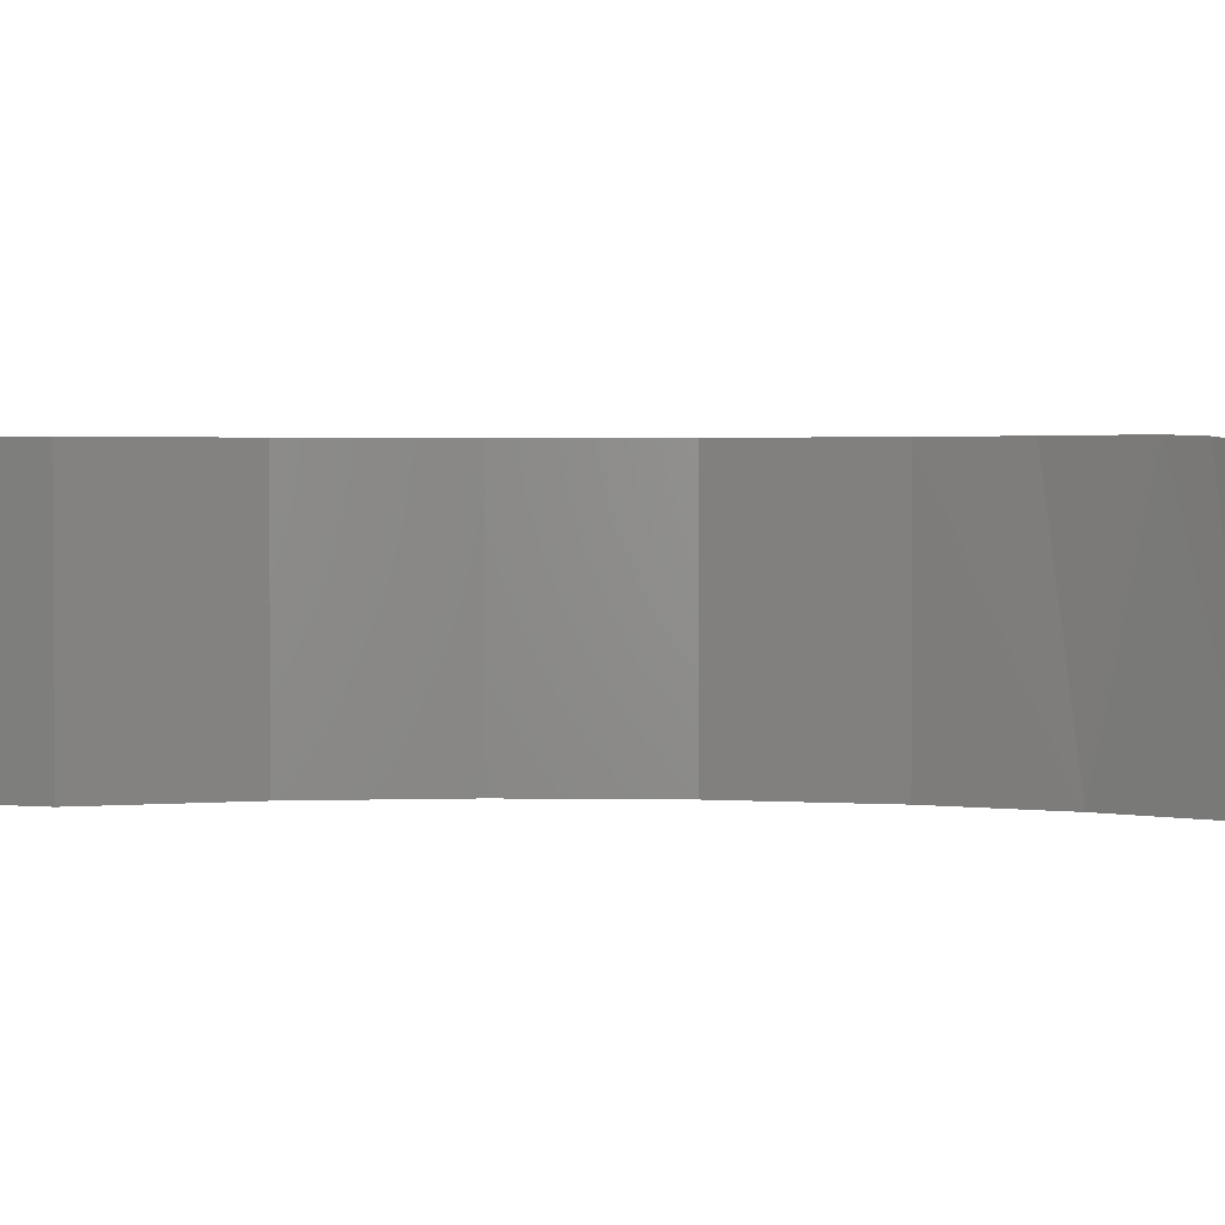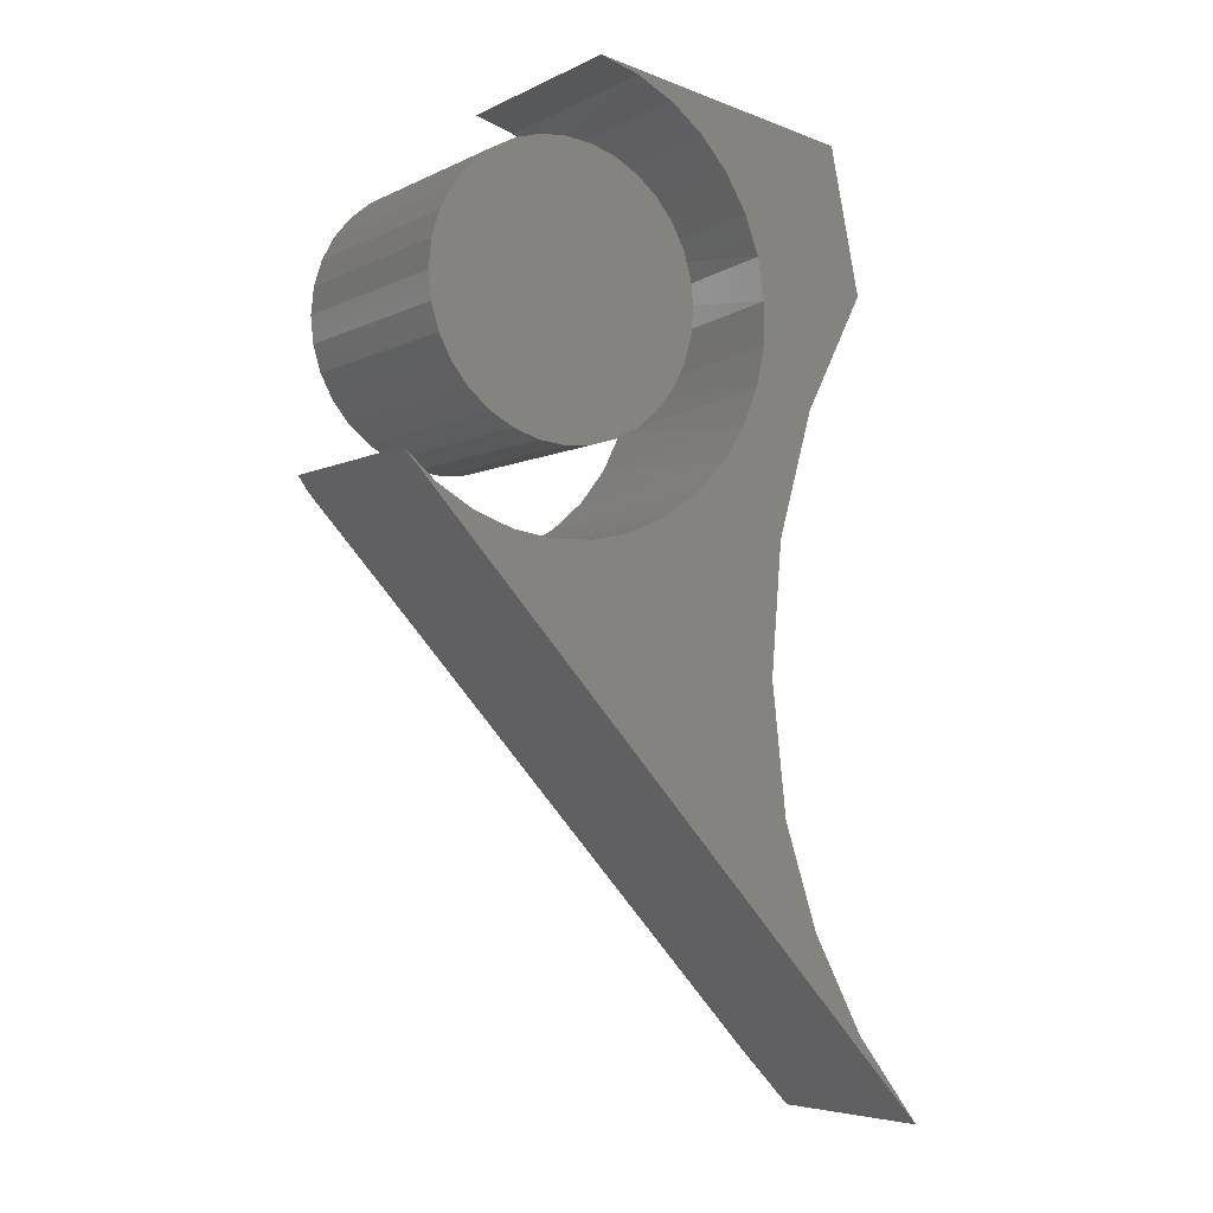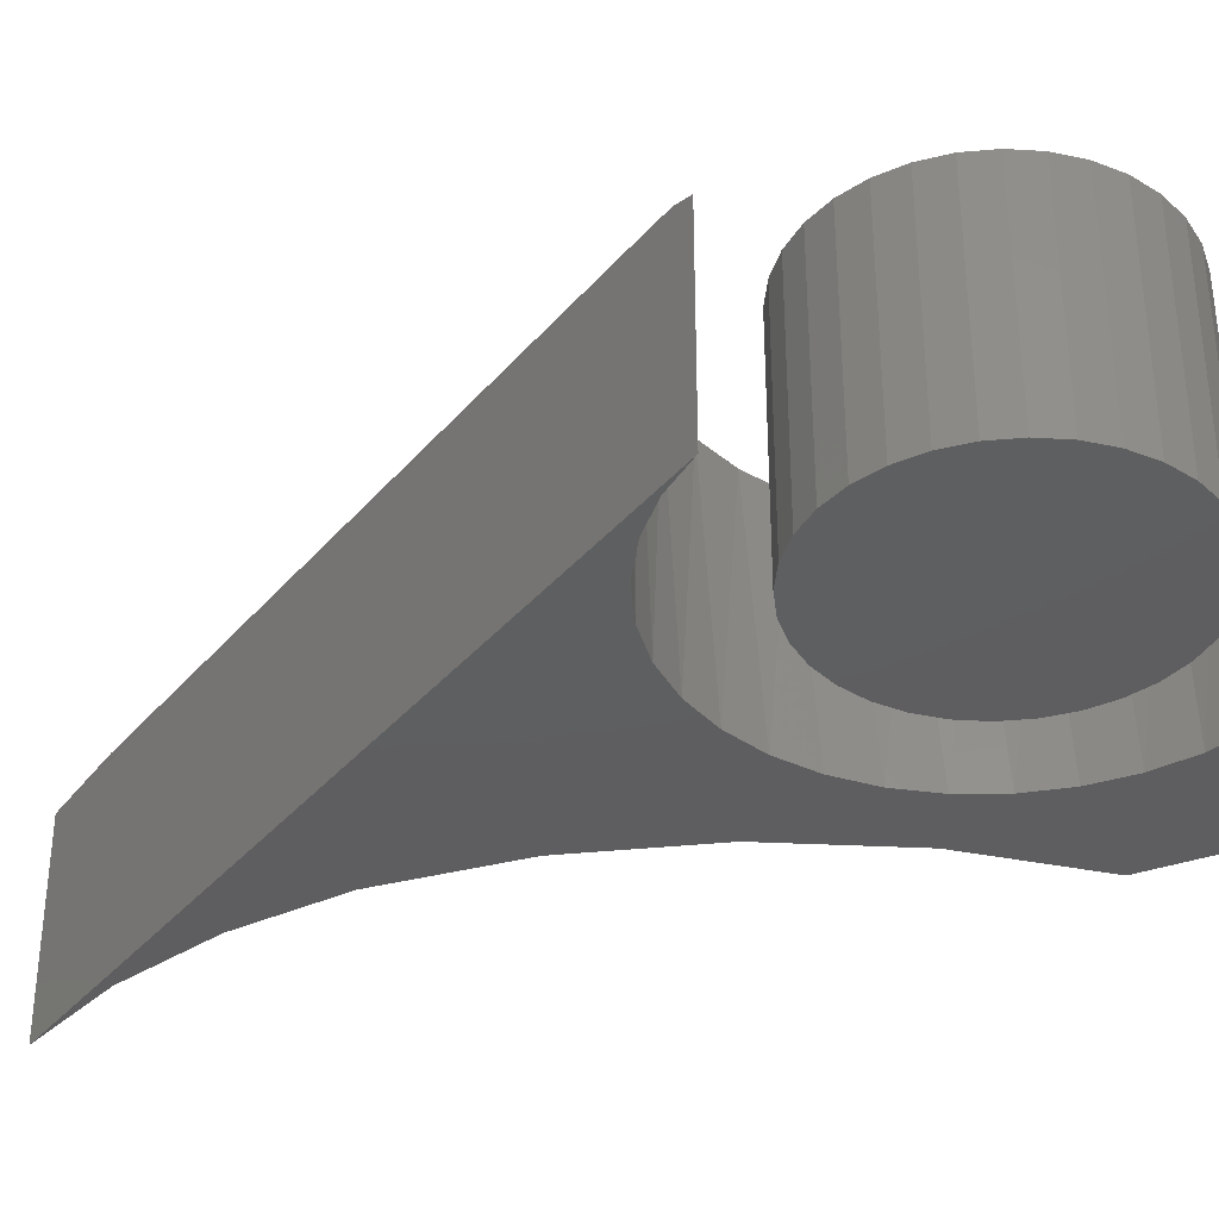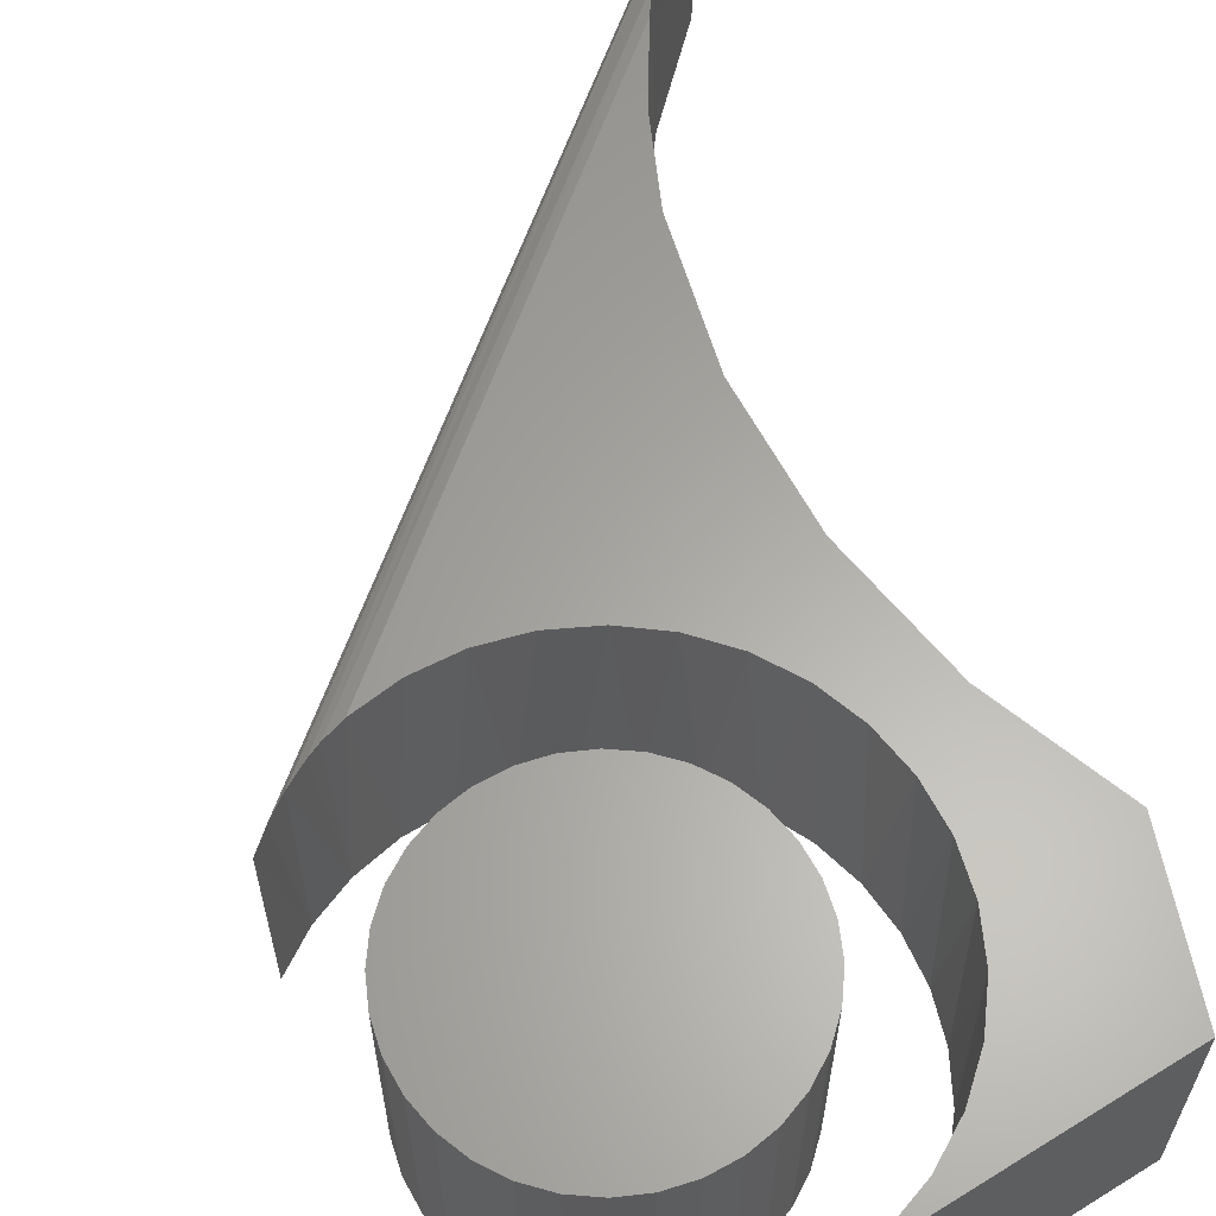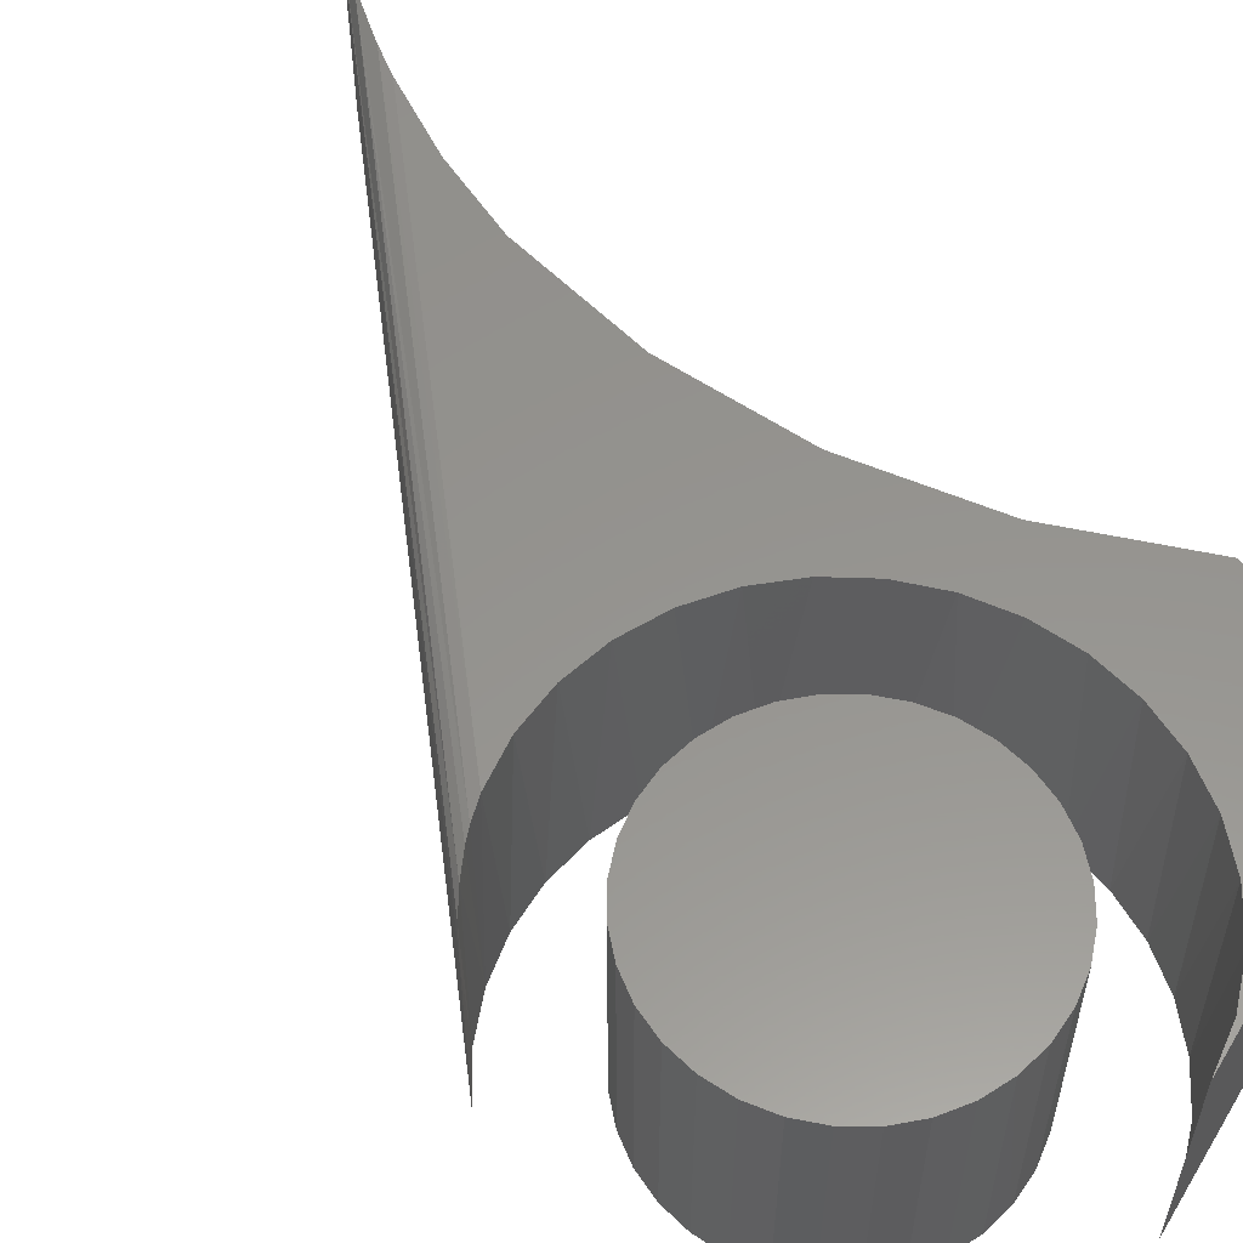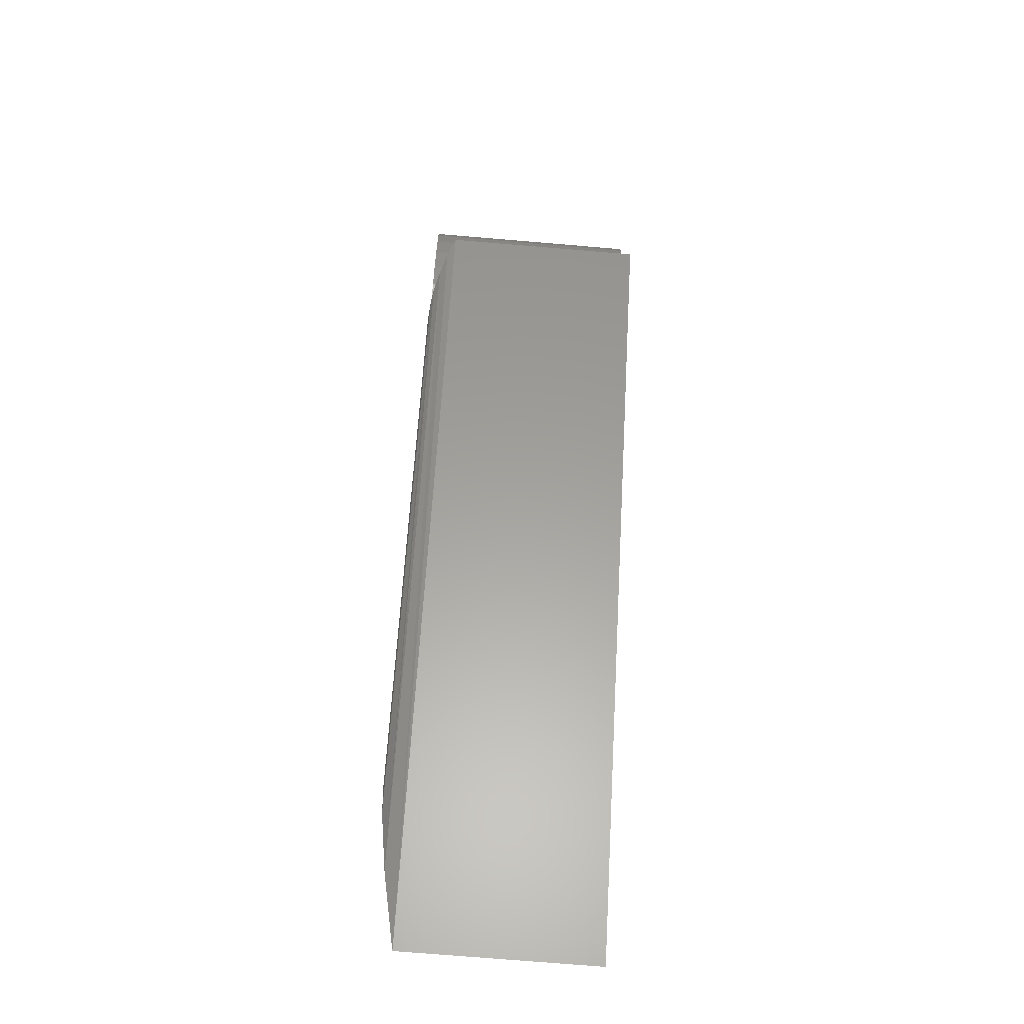
<metadata>
{"format":"stl","ext":"stl","renderer":"f3d","projection":"perspective","resolution":1024,"background":"white","views":[{"elev":1.9,"azim":-81.4,"up":"+Z"},{"elev":-5.3,"azim":146.1,"up":"+Y"},{"elev":-36.3,"azim":102.4,"up":"+Z"},{"elev":62.5,"azim":156.6,"up":"+Z"},{"elev":57.1,"azim":129.7,"up":"+Z"},{"elev":-72.7,"azim":85.2,"up":"+Y"}]}
</metadata>
<code>
# stl→obj: 128 verts, 248 faces
v 0.5848 0.3107 0.1484
v 0.6214 0.3107 0.1484
v 0.6031 0.3125 0.1484
v 0.5672 0.3054 0.1484
v 0.639 0.3054 0.1484
v 0.551 0.2967 0.1484
v 0.6552 0.2967 0.1484
v 0.6552 0.1408 0.1484
v 0.5672 0.1321 0.1484
v 0.639 0.1321 0.1484
v 0.5848 0.1268 0.1484
v 0.6214 0.1268 0.1484
v 0.6031 0.125 0.1484
v 0.6694 0.285 0.1484
v 0.5368 0.285 0.1484
v 0.6811 0.2708 0.1484
v 0.5252 0.2708 0.1484
v 0.6897 0.2546 0.1484
v 0.5165 0.2546 0.1484
v 0.6951 0.237 0.1484
v 0.5112 0.237 0.1484
v 0.6969 0.2188 0.1484
v 0.5094 0.2188 0.1484
v 0.6951 0.2005 0.1484
v 0.5112 0.2005 0.1484
v 0.6897 0.1829 0.1484
v 0.5165 0.1829 0.1484
v 0.6811 0.1667 0.1484
v 0.5252 0.1667 0.1484
v 0.6694 0.1525 0.1484
v 0.5368 0.1525 0.1484
v 0.551 0.1408 0.1484
v 0.6031 0.3125 0
v 0.6214 0.3107 0
v 0.5848 0.3107 0
v 0.5672 0.3054 0
v 0.639 0.3054 0
v 0.551 0.2967 0
v 0.6552 0.2967 0
v 0.639 0.1321 0
v 0.5672 0.1321 0
v 0.6552 0.1408 0
v 0.5848 0.1268 0
v 0.6214 0.1268 0
v 0.6031 0.125 0
v 0.551 0.1408 0
v 0.5368 0.1525 0
v 0.6694 0.1525 0
v 0.5252 0.1667 0
v 0.6811 0.1667 0
v 0.5165 0.1829 0
v 0.6897 0.1829 0
v 0.5112 0.2005 0
v 0.6951 0.2005 0
v 0.5094 0.2188 0
v 0.6969 0.2188 0
v 0.5112 0.237 0
v 0.6951 0.237 0
v 0.5165 0.2546 0
v 0.6897 0.2546 0
v 0.5252 0.2708 0
v 0.6811 0.2708 0
v 0.5368 0.285 0
v 0.6694 0.285 0
v 0.4396 -0.09564 0.1484
v 0.5993 0.06873 0.1484
v 0.4495 -0.008055 0.1484
v 0.4241 -0.1463 0.1484
v 0.4558 0.1936 0.1484
v 0.4178 0.1645 0.1484
v 0.4635 0.1653 0.1484
v 0.5702 0.0725 0.1484
v 0.3774 0.2428 0.1484
v 0.4536 0.2229 0.1484
v 0.4573 0.2521 0.1484
v 0.4665 0.28 0.1484
v 0.4809 0.3056 0.1484
v 0.3981 0.3396 0.1484
v 0.5001 0.3278 0.1484
v 0.5232 0.346 0.1484
v 0.5494 0.3592 0.1484
v 0.5777 0.3672 0.1484
v 0.4421 0.07979 0.1484
v 0.5424 0.08187 0.1484
v 0.5169 0.09648 0.1484
v 0.4947 0.1158 0.1484
v 0.4767 0.139 0.1484
v 0.6287 0.07069 0.1484
v 0.4026 -0.1946 0.1484
v 0.657 0.07831 0.1484
v 0.3359 -0.2891 0.1328
v 0.3359 -0.2891 0
v 0.7122 0.1145 0.1328
v 0.7122 0.1145 0
v 0.4163 -0.1658 0
v 0.4396 -0.09564 0
v 0.3691 -0.2488 0.1423
v 0.3923 -0.2133 0.1475
v 0.3814 -0.2309 0
v 0.6394 0.07287 0
v 0.6114 0.06884 0
v 0.5831 0.07012 0
v 0.5556 0.07668 0
v 0.5297 0.08827 0
v 0.5066 0.1045 0
v 0.4868 0.1248 0
v 0.4712 0.1484 0
v 0.4603 0.1745 0
v 0.4545 0.2022 0
v 0.454 0.2305 0
v 0.4588 0.2584 0
v 0.4688 0.2849 0
v 0.4835 0.3091 0
v 0.5025 0.3301 0
v 0.6701 0.08395 0.1474
v 0.6661 0.08208 0
v 0.6904 0.09593 0.1423
v 0.702 0.105 0.138
v 0.6907 0.09614 0
v 0.6777 0.08796 0.1459
v 0.5251 0.3471 0
v 0.5504 0.3596 0
v 0.5777 0.3672 0
v 0.3774 0.2428 0
v 0.3981 0.3396 0
v 0.4178 0.1645 0
v 0.4421 0.07979 0
v 0.4495 -0.008055 0
f 1 2 3
f 2 1 4
f 2 4 5
f 5 4 6
f 5 6 7
f 8 9 10
f 10 9 11
f 10 11 12
f 12 11 13
f 7 6 14
f 14 6 15
f 14 15 16
f 16 15 17
f 16 17 18
f 18 17 19
f 18 19 20
f 20 19 21
f 20 21 22
f 22 21 23
f 22 23 24
f 24 23 25
f 24 25 26
f 26 25 27
f 26 27 28
f 28 27 29
f 28 29 30
f 30 29 31
f 30 31 8
f 8 31 32
f 8 32 9
f 33 34 35
f 36 35 34
f 37 36 34
f 38 36 37
f 39 38 37
f 40 41 42
f 43 41 40
f 44 43 40
f 45 43 44
f 41 46 42
f 42 46 47
f 42 47 48
f 48 47 49
f 48 49 50
f 50 49 51
f 50 51 52
f 52 51 53
f 52 53 54
f 54 53 55
f 54 55 56
f 56 55 57
f 56 57 58
f 58 57 59
f 58 59 60
f 60 59 61
f 60 61 62
f 62 61 63
f 62 63 64
f 64 63 38
f 64 38 39
f 56 22 54
f 54 22 24
f 54 24 52
f 52 24 26
f 52 26 50
f 50 26 28
f 50 28 48
f 48 28 30
f 48 30 42
f 42 30 8
f 42 8 40
f 40 8 10
f 40 10 44
f 44 10 12
f 44 12 45
f 45 12 13
f 45 13 43
f 43 13 11
f 43 11 41
f 41 11 9
f 41 9 46
f 46 9 32
f 46 32 47
f 47 32 31
f 47 31 49
f 49 31 29
f 49 29 51
f 51 29 27
f 51 27 53
f 53 27 25
f 53 25 55
f 55 25 23
f 55 23 57
f 57 23 21
f 57 21 59
f 59 21 19
f 59 19 61
f 61 19 17
f 61 17 63
f 63 17 15
f 63 15 38
f 38 15 6
f 38 6 36
f 36 6 4
f 36 4 35
f 35 4 1
f 35 1 33
f 33 1 3
f 33 3 34
f 34 3 2
f 34 2 37
f 37 2 5
f 37 5 39
f 39 5 7
f 39 7 64
f 64 7 14
f 64 14 62
f 62 14 16
f 62 16 60
f 60 16 18
f 60 18 58
f 58 18 20
f 58 20 56
f 56 20 22
f 65 66 67
f 65 68 66
f 69 70 71
f 67 66 72
f 73 70 69
f 73 69 74
f 73 74 75
f 73 75 76
f 73 76 77
f 78 73 77
f 78 77 79
f 78 79 80
f 78 80 81
f 78 81 82
f 83 67 72
f 83 72 84
f 83 84 85
f 83 85 86
f 83 86 87
f 83 87 71
f 83 71 70
f 66 68 88
f 88 68 89
f 88 89 90
f 91 92 93
f 93 92 94
f 89 68 95
f 95 68 65
f 95 65 96
f 97 98 99
f 99 98 89
f 99 89 95
f 91 97 92
f 92 97 99
f 88 100 101
f 101 66 88
f 66 101 102
f 102 72 66
f 72 102 103
f 103 84 72
f 104 84 103
f 85 84 104
f 105 85 104
f 86 85 105
f 106 86 105
f 87 86 106
f 107 87 106
f 71 87 107
f 108 71 107
f 69 71 108
f 109 69 108
f 74 69 109
f 110 74 109
f 75 74 110
f 111 75 110
f 76 75 111
f 112 76 111
f 77 76 112
f 113 77 112
f 79 77 113
f 114 79 113
f 80 79 114
f 90 115 116
f 90 116 100
f 90 100 88
f 117 118 119
f 119 118 93
f 119 93 94
f 115 120 116
f 116 120 117
f 116 117 119
f 114 121 80
f 80 121 122
f 80 122 81
f 81 122 123
f 81 123 82
f 90 98 115
f 90 89 98
f 97 117 120
f 97 120 115
f 97 115 98
f 91 93 118
f 91 118 117
f 91 117 97
f 101 95 96
f 124 113 112
f 124 112 111
f 124 111 110
f 125 123 122
f 125 122 121
f 125 121 114
f 125 114 113
f 125 113 124
f 99 95 101
f 99 101 100
f 99 100 116
f 99 116 119
f 99 119 94
f 99 94 92
f 126 124 110
f 126 110 109
f 126 109 108
f 126 108 107
f 126 107 127
f 127 107 106
f 127 106 105
f 127 105 104
f 127 104 103
f 128 127 103
f 128 103 102
f 128 102 101
f 128 101 96
f 127 70 126
f 126 70 73
f 126 73 124
f 70 127 83
f 83 127 128
f 83 128 67
f 67 128 96
f 67 96 65
f 125 124 78
f 78 124 73
f 82 123 78
f 78 123 125

</code>
